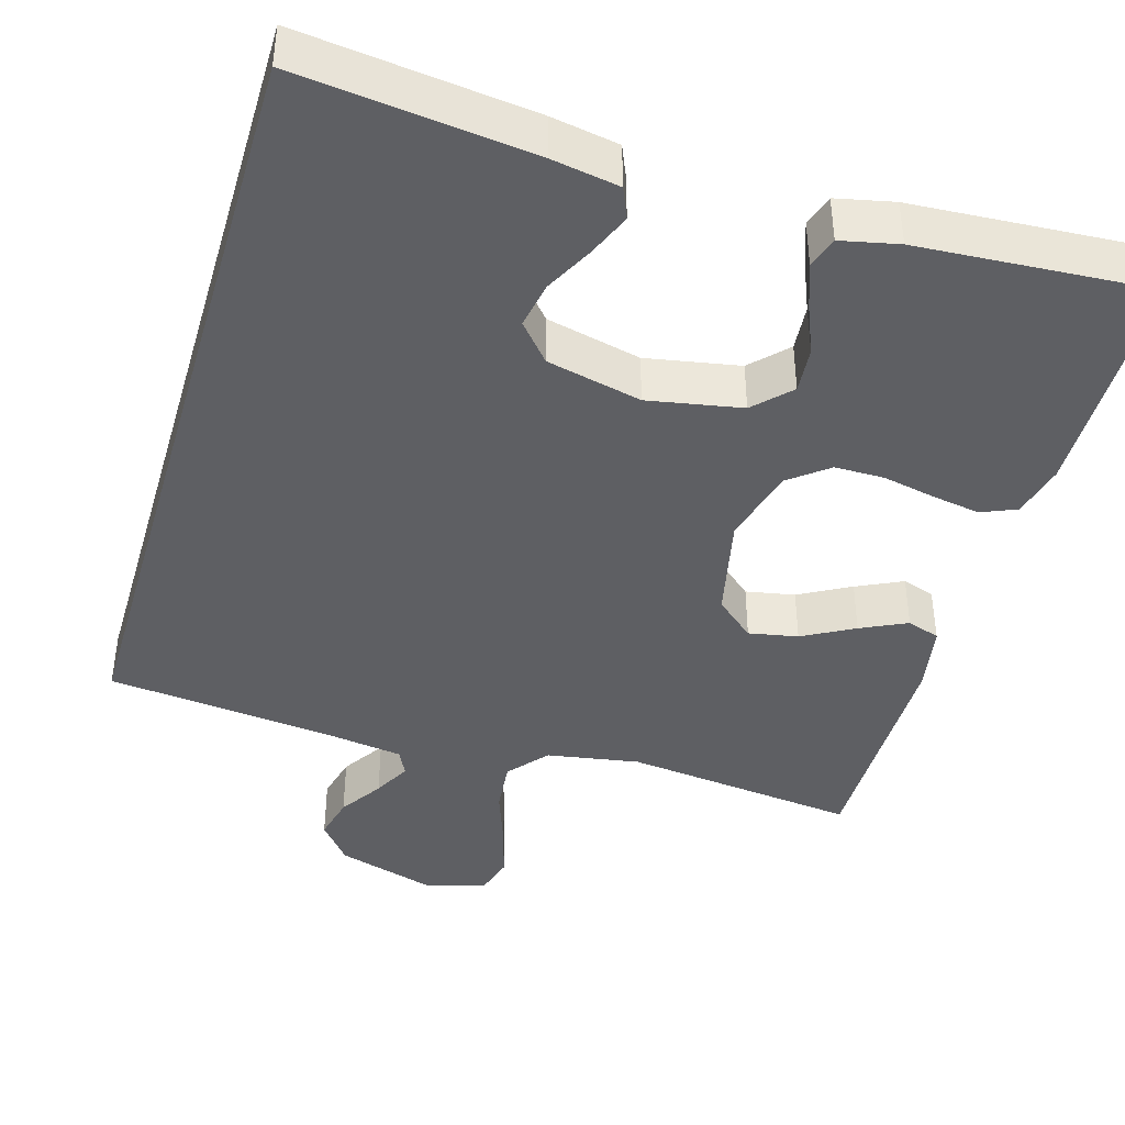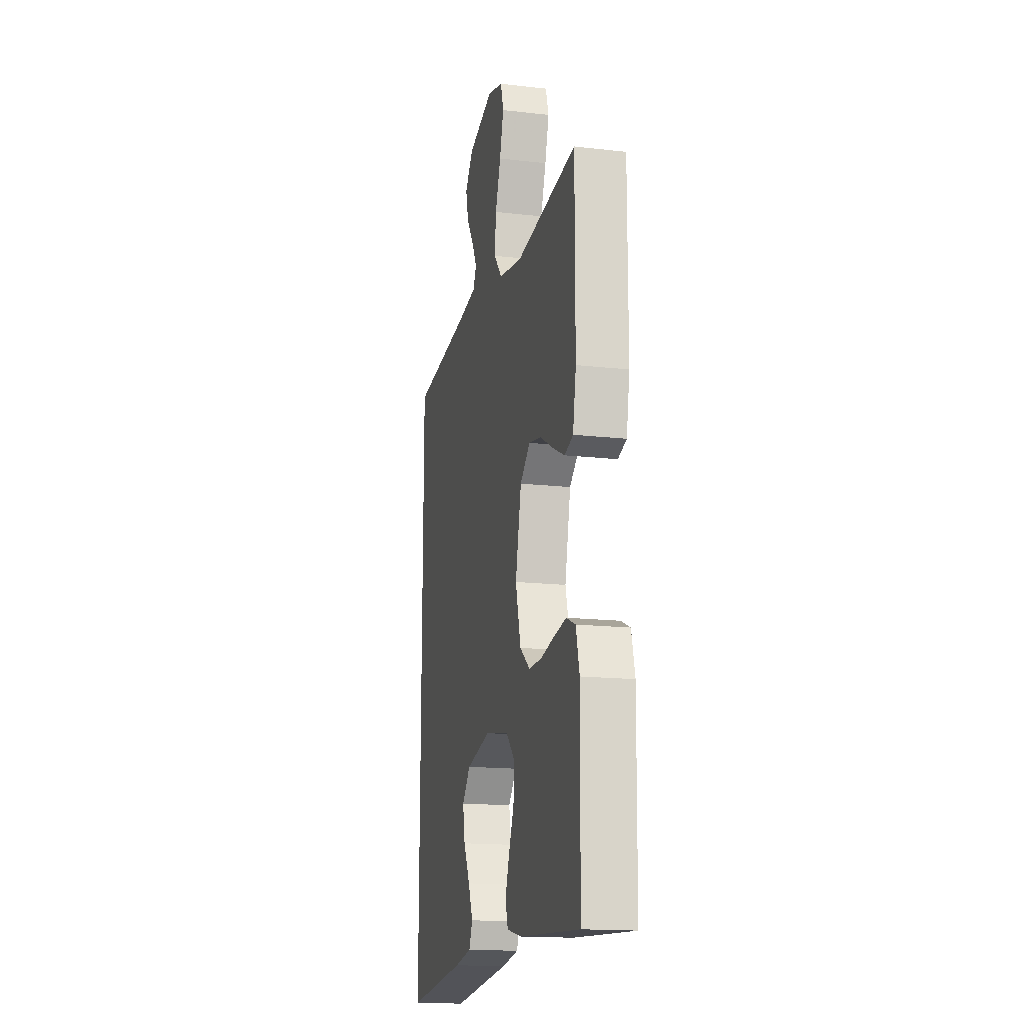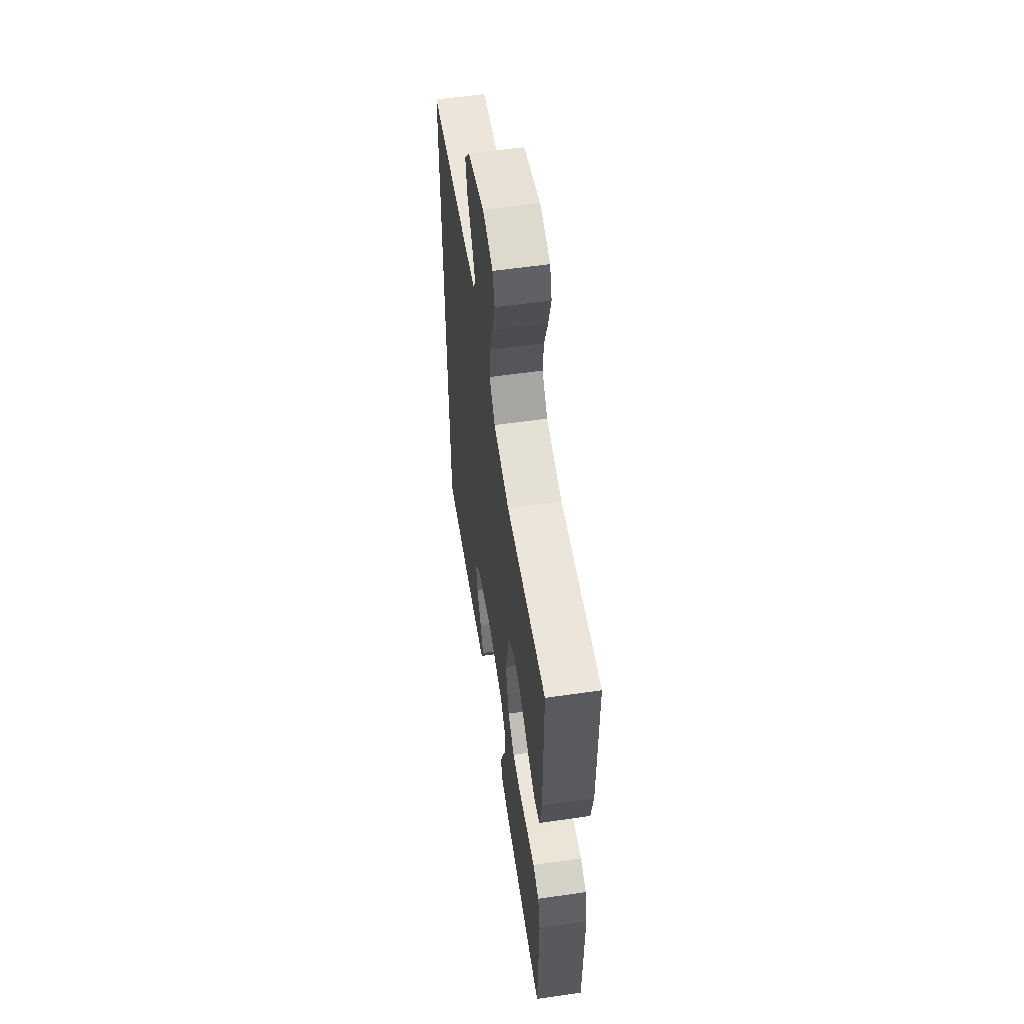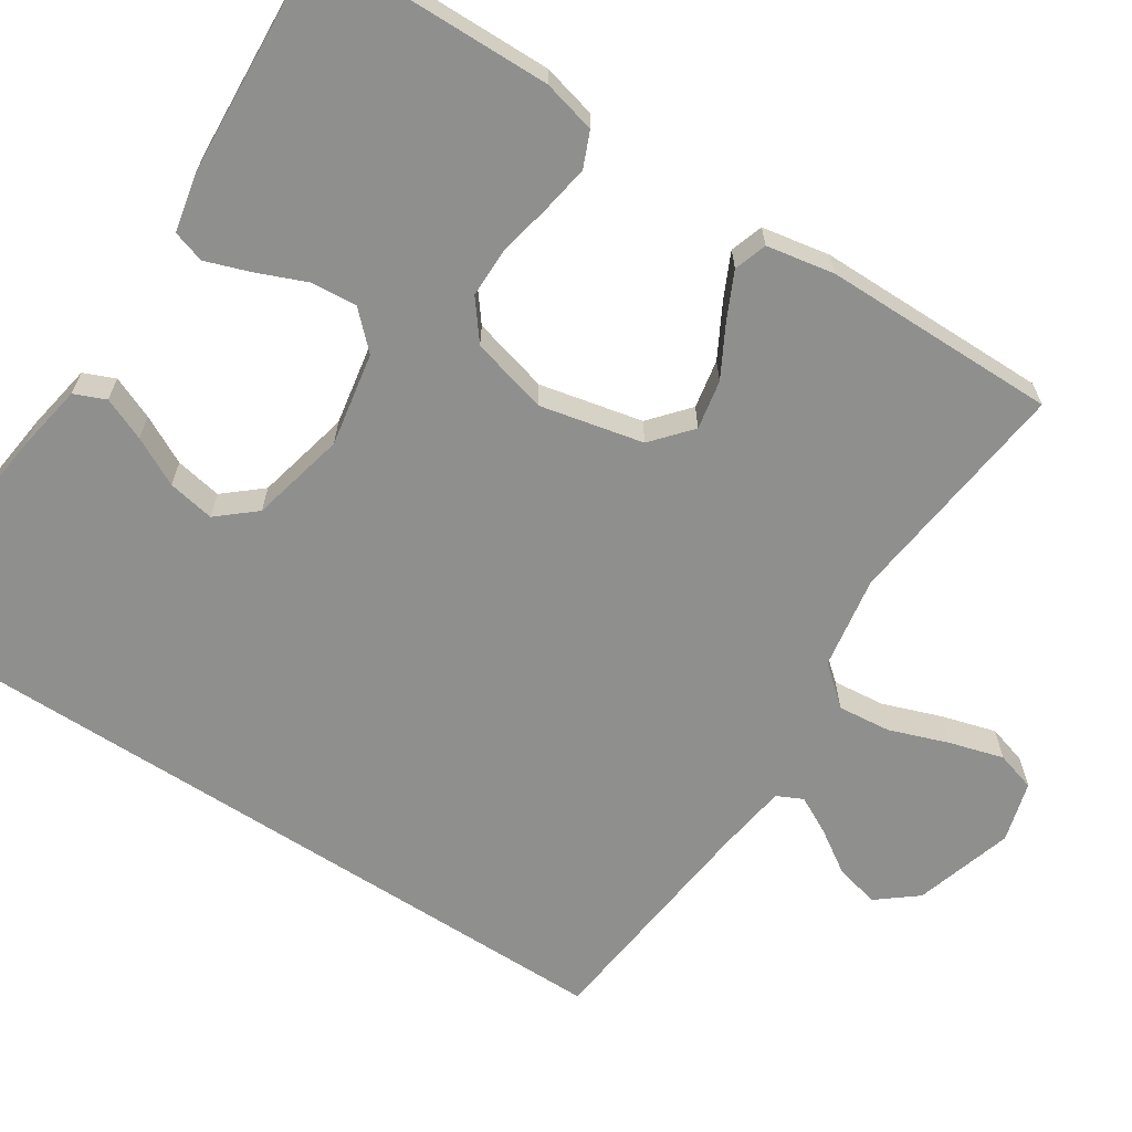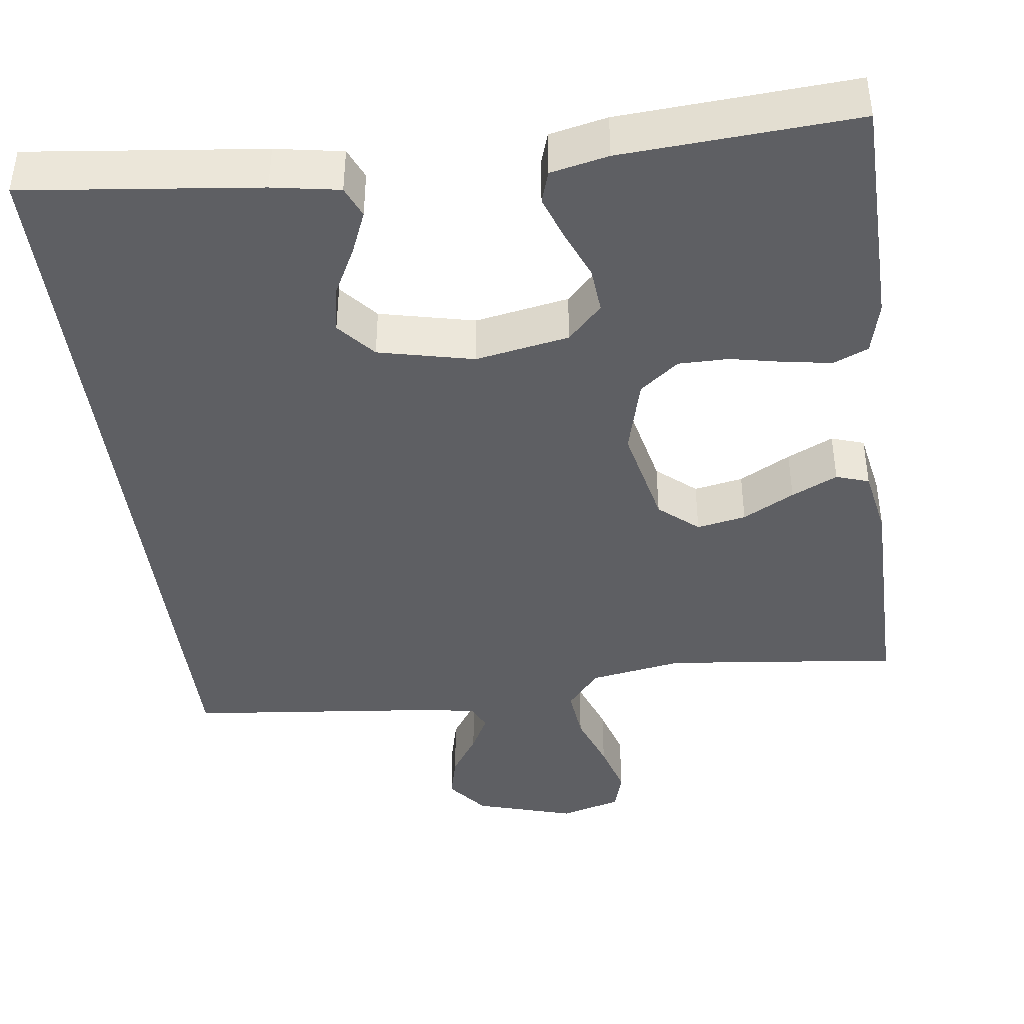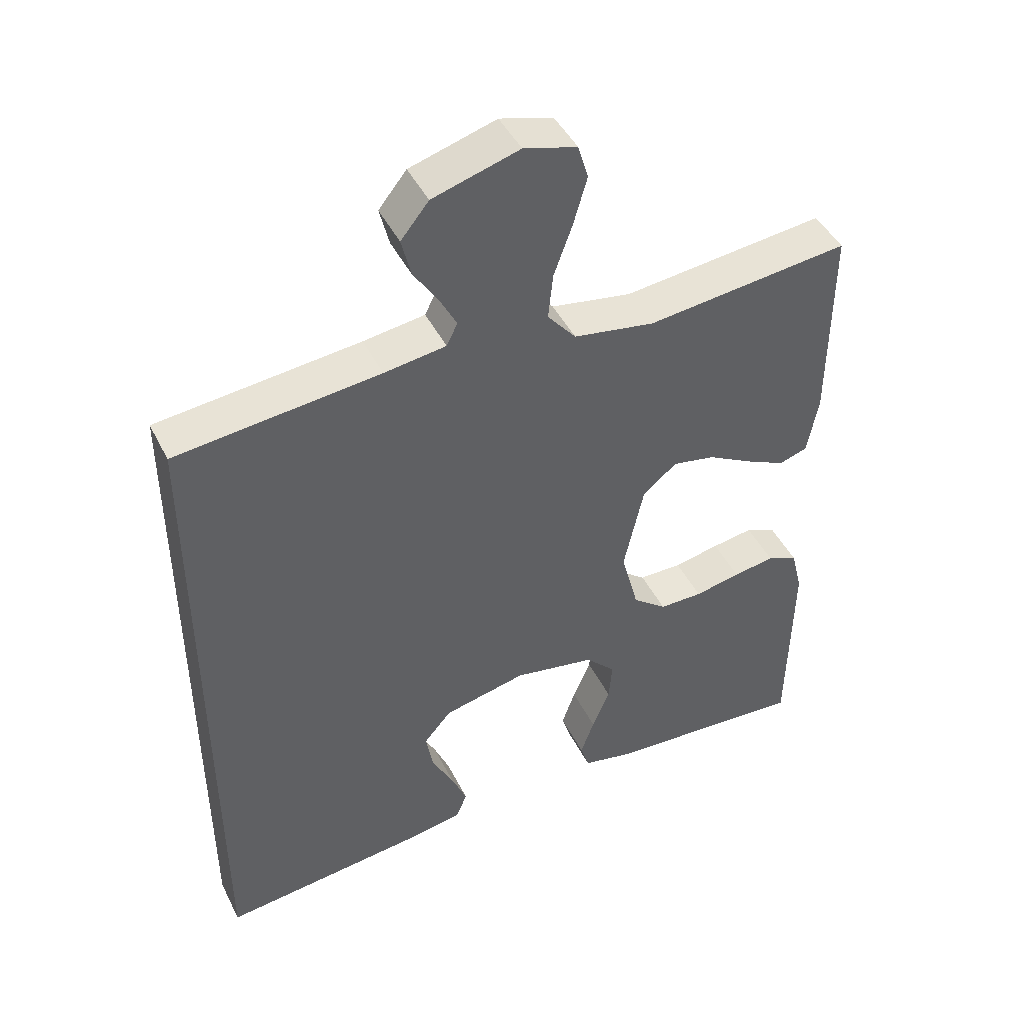
<metadata>
{"format":"obj","ext":"obj","renderer":"f3d","projection":"perspective","resolution":1024,"background":"white","views":[{"elev":-42.0,"azim":163.6,"up":"+Y"},{"elev":-16.2,"azim":-103.3,"up":"+Z"},{"elev":56.8,"azim":-98.6,"up":"+Z"},{"elev":-65.1,"azim":-123.0,"up":"+Y"},{"elev":-41.9,"azim":-172.5,"up":"+Y"},{"elev":45.2,"azim":154.6,"up":"+Z"}]}
</metadata>
<code>
v -0.5 0.07 0.5
v -0.2 0.07 0.466
v -0.081 0.07 0.486
v -0.039 0.07 0.536
v -0.046 0.07 0.604
v -0.073 0.07 0.679
v -0.093 0.07 0.749
v -0.078 0.07 0.8
v 0 0.07 0.822
v 0.127 0.07 0.784
v 0.168 0.07 0.733
v 0.154 0.07 0.676
v 0.118 0.07 0.621
v 0.093 0.07 0.573
v 0.109 0.07 0.54
v 0.2 0.07 0.527
v 0.5 0.07 0.495
v 0.5 0.07 -0.521
v 0.2 0.07 -0.486
v 0.114 0.07 -0.471
v 0.097 0.07 -0.431
v 0.12 0.07 -0.376
v 0.152 0.07 -0.314
v 0.163 0.07 -0.254
v 0.122 0.07 -0.206
v 0 0.07 -0.178
v -0.12 0.07 -0.2
v -0.164 0.07 -0.245
v -0.159 0.07 -0.304
v -0.133 0.07 -0.367
v -0.113 0.07 -0.424
v -0.126 0.07 -0.465
v -0.2 0.07 -0.481
v -0.5 0.07 -0.5
v -0.505 0.07 -0.2
v -0.488 0.07 -0.132
v -0.443 0.07 -0.113
v -0.382 0.07 -0.123
v -0.314 0.07 -0.137
v -0.25 0.07 -0.137
v -0.2 0.07 -0.098
v -0.174 0.07 0
v -0.203 0.07 0.132
v -0.253 0.07 0.175
v -0.316 0.07 0.163
v -0.382 0.07 0.127
v -0.441 0.07 0.099
v -0.483 0.07 0.113
v -0.499 0.07 0.2
v -0.5 0 0.5
v -0.2 0 0.466
v -0.081 0 0.486
v -0.039 0 0.536
v -0.046 0 0.604
v -0.073 0 0.679
v -0.093 0 0.749
v -0.078 0 0.8
v 0 0 0.822
v 0.127 0 0.784
v 0.168 0 0.733
v 0.154 0 0.676
v 0.118 0 0.621
v 0.093 0 0.573
v 0.109 0 0.54
v 0.2 0 0.527
v 0.5 0 0.495
v 0.5 0 -0.521
v 0.2 0 -0.486
v 0.114 0 -0.471
v 0.097 0 -0.431
v 0.12 0 -0.376
v 0.152 0 -0.314
v 0.163 0 -0.254
v 0.122 0 -0.206
v 0 0 -0.178
v -0.12 0 -0.2
v -0.164 0 -0.245
v -0.159 0 -0.304
v -0.133 0 -0.367
v -0.113 0 -0.424
v -0.126 0 -0.465
v -0.2 0 -0.481
v -0.5 0 -0.5
v -0.505 0 -0.2
v -0.488 0 -0.132
v -0.443 0 -0.113
v -0.382 0 -0.123
v -0.314 0 -0.137
v -0.25 0 -0.137
v -0.2 0 -0.098
v -0.174 0 0
v -0.203 0 0.132
v -0.253 0 0.175
v -0.316 0 0.163
v -0.382 0 0.127
v -0.441 0 0.099
v -0.483 0 0.113
v -0.499 0 0.2
f 49 1 2
f 48 49 2
f 47 48 2
f 46 47 2
f 45 46 2
f 44 45 2 3
f 43 44 3 4
f 42 43 4
f 37 38 39
f 36 37 39
f 35 36 39
f 34 35 39
f 33 34 39
f 32 33 39
f 31 32 39
f 30 31 39
f 29 30 39
f 28 29 39 40
f 27 28 40 41
f 21 22 23
f 20 21 23
f 19 20 23
f 18 19 23
f 18 23 24
f 18 24 25
f 17 18 25
f 16 17 25
f 11 12 13
f 10 11 13
f 9 10 13
f 8 9 13
f 7 8 13
f 6 7 13
f 5 6 13
f 4 5 13 14
f 42 4 14 15
f 42 15 16
f 41 42 16
f 27 41 16
f 26 27 16
f 16 25 26
f 51 50 98
f 51 98 97
f 51 97 96
f 51 96 95
f 51 95 94
f 52 51 94 93
f 53 52 93 92
f 53 92 91
f 88 87 86
f 88 86 85
f 88 85 84
f 88 84 83
f 88 83 82
f 88 82 81
f 88 81 80
f 88 80 79
f 88 79 78
f 89 88 78 77
f 90 89 77 76
f 72 71 70
f 72 70 69
f 72 69 68
f 72 68 67
f 73 72 67
f 74 73 67
f 74 67 66
f 74 66 65
f 62 61 60
f 62 60 59
f 62 59 58
f 62 58 57
f 62 57 56
f 62 56 55
f 62 55 54
f 63 62 54 53
f 64 63 53 91
f 65 64 91
f 65 91 90
f 65 90 76
f 65 76 75
f 75 74 65
f 1 50 51 2
f 2 51 52 3
f 3 52 53 4
f 4 53 54 5
f 5 54 55 6
f 6 55 56 7
f 7 56 57 8
f 8 57 58 9
f 9 58 59 10
f 10 59 60 11
f 11 60 61 12
f 12 61 62 13
f 13 62 63 14
f 14 63 64 15
f 15 64 65 16
f 16 65 66 17
f 17 66 67 18
f 18 67 68 19
f 19 68 69 20
f 20 69 70 21
f 21 70 71 22
f 22 71 72 23
f 23 72 73 24
f 24 73 74 25
f 25 74 75 26
f 26 75 76 27
f 27 76 77 28
f 28 77 78 29
f 29 78 79 30
f 30 79 80 31
f 31 80 81 32
f 32 81 82 33
f 33 82 83 34
f 34 83 84 35
f 35 84 85 36
f 36 85 86 37
f 37 86 87 38
f 38 87 88 39
f 39 88 89 40
f 40 89 90 41
f 41 90 91 42
f 42 91 92 43
f 43 92 93 44
f 44 93 94 45
f 45 94 95 46
f 46 95 96 47
f 47 96 97 48
f 48 97 98 49
f 49 98 50 1

</code>
